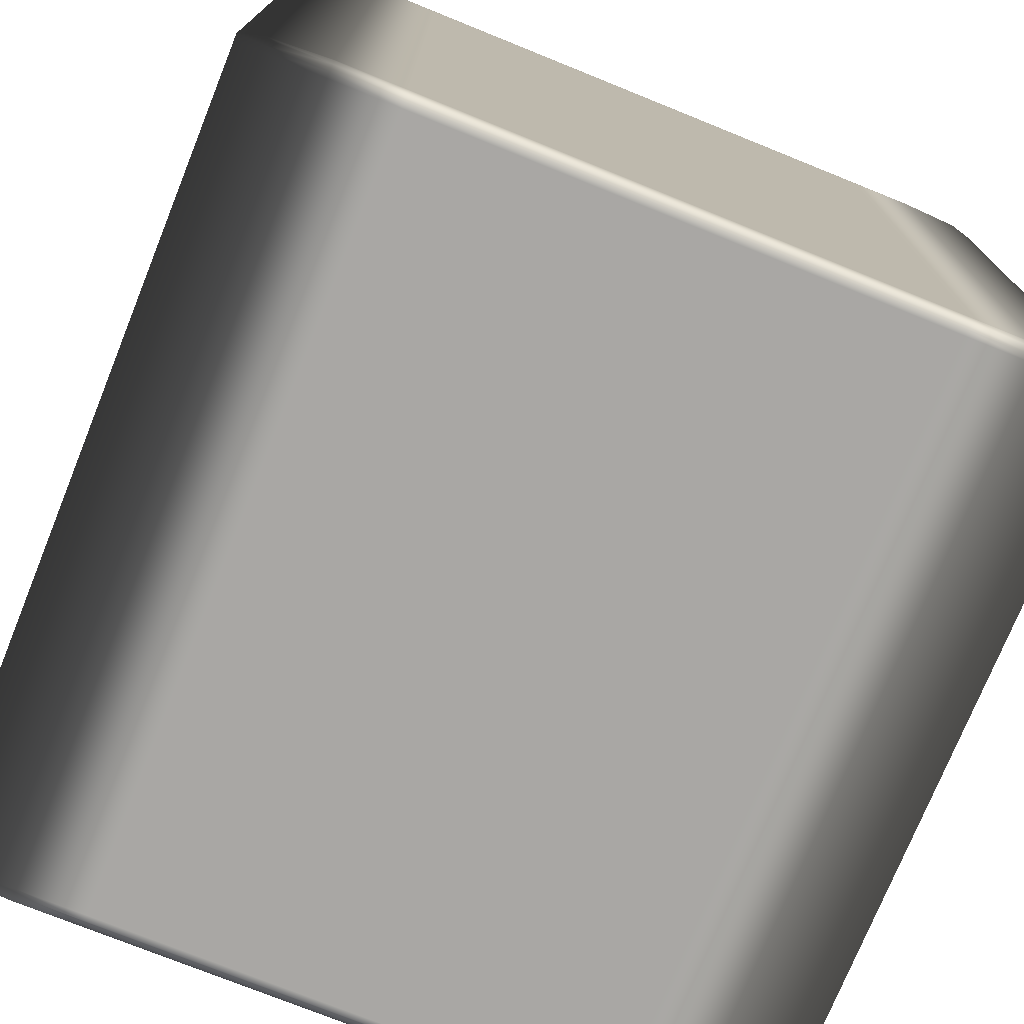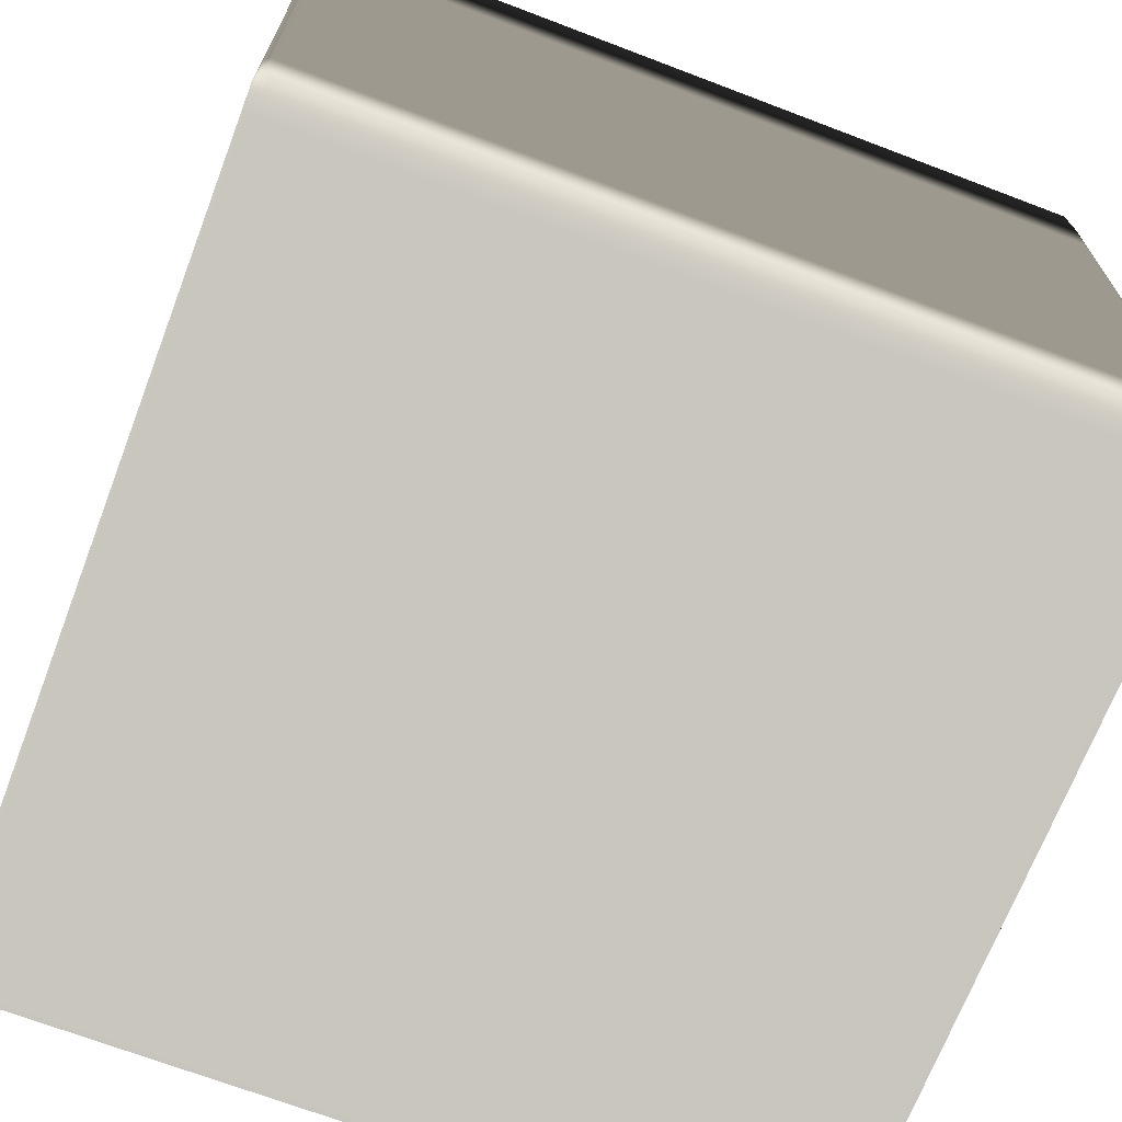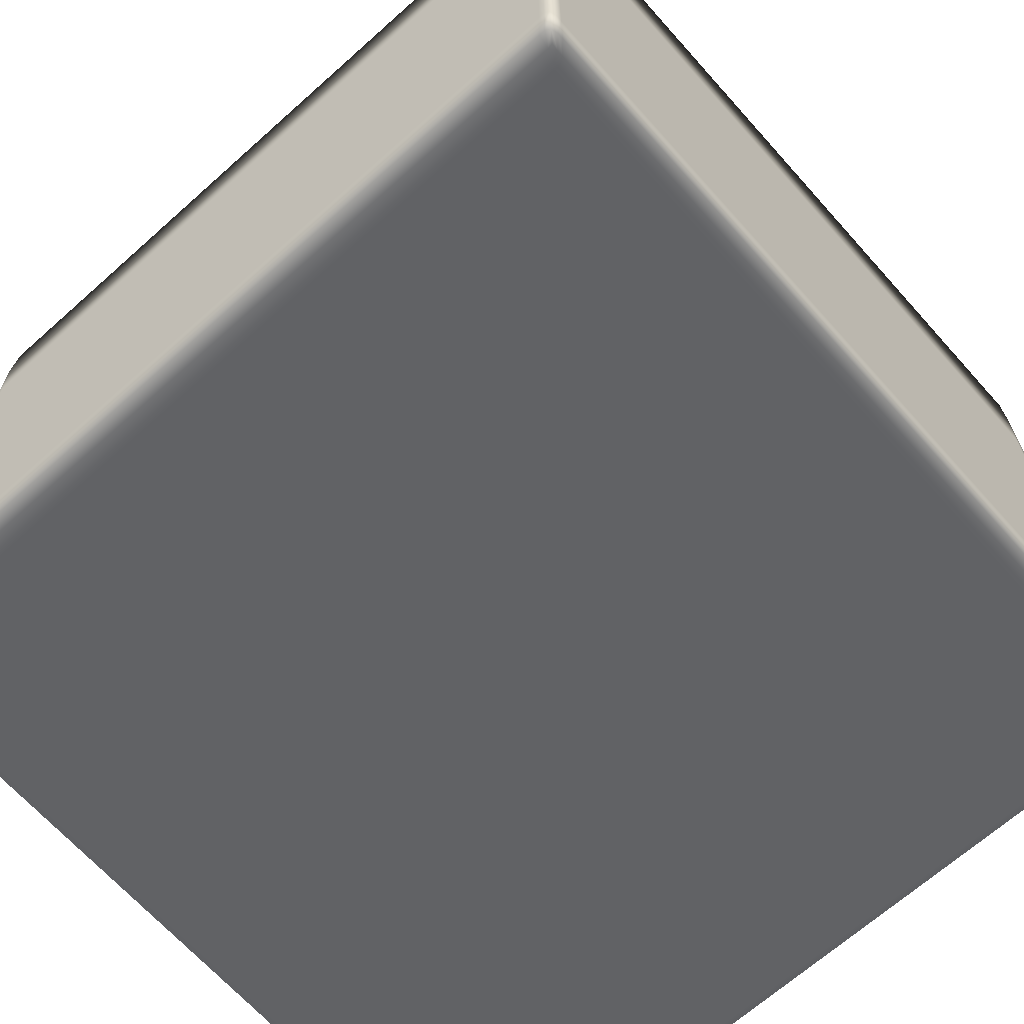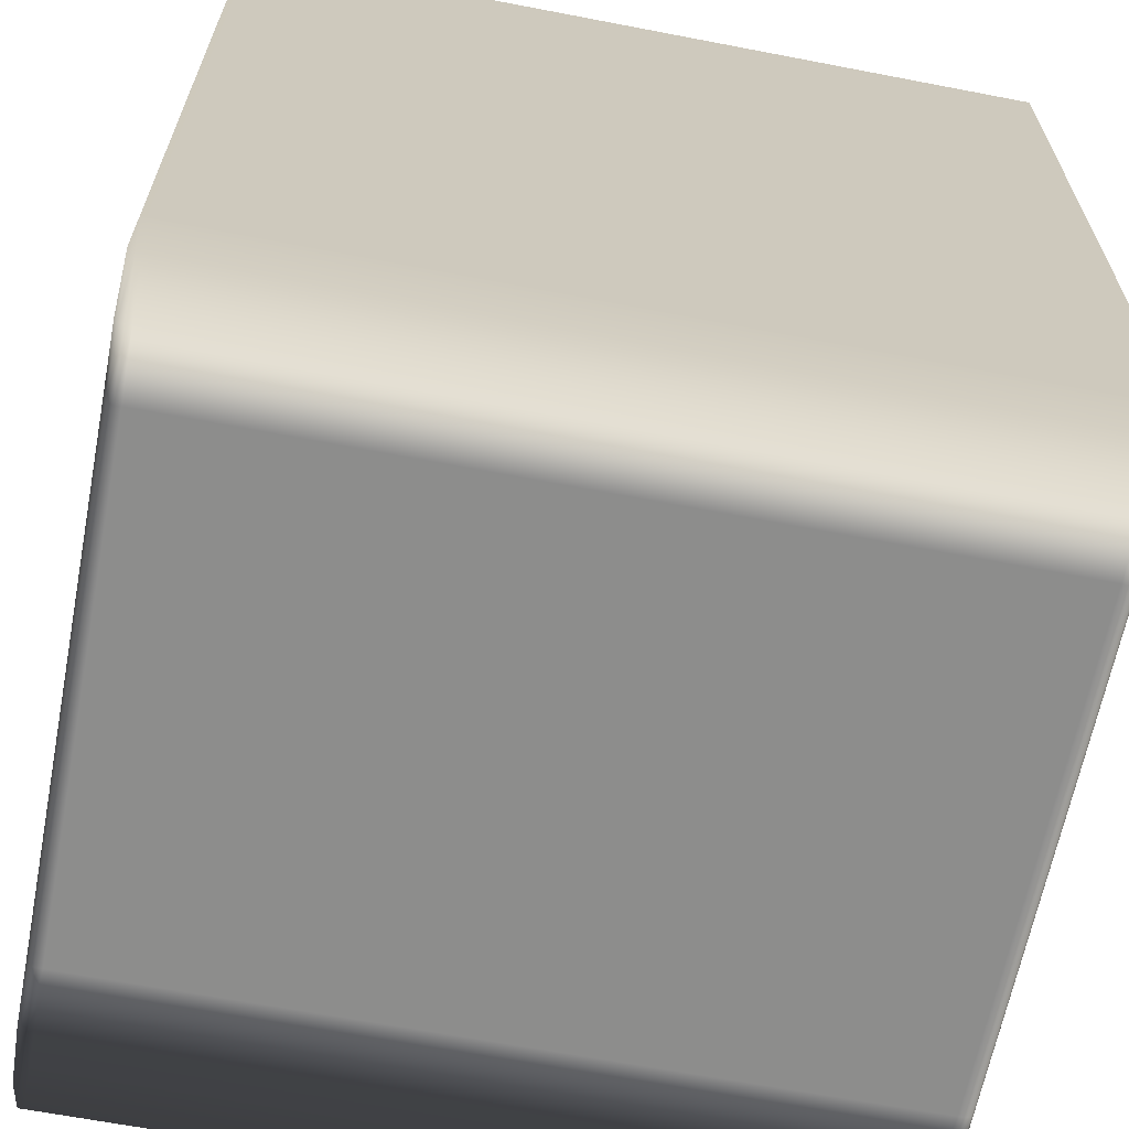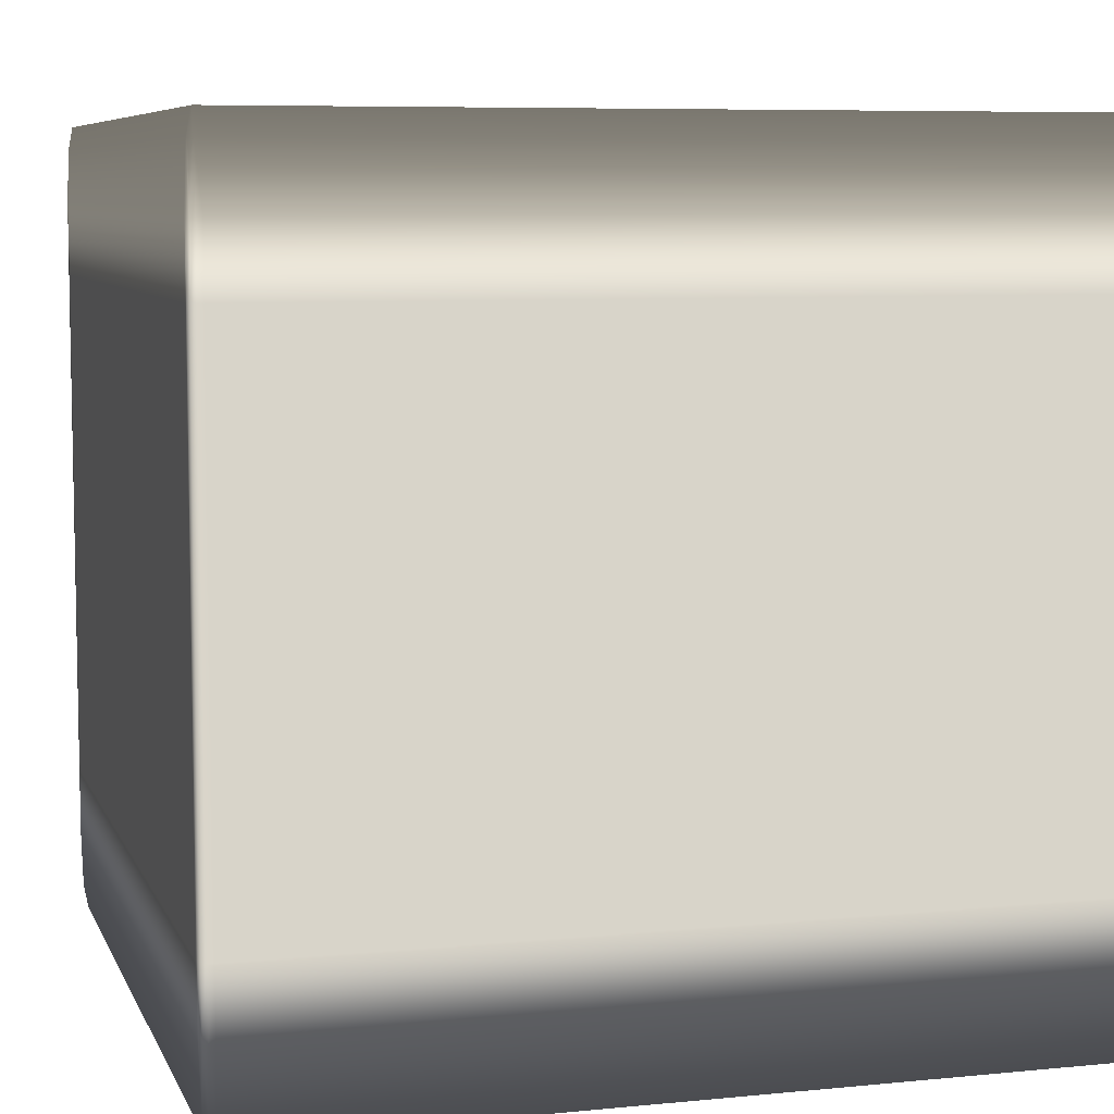
<metadata>
{"format":"obj","ext":"obj","renderer":"f3d","projection":"perspective","resolution":1024,"background":"white","views":[{"elev":-74.7,"azim":-112.0,"up":"+Y"},{"elev":-69.2,"azim":69.1,"up":"+Z"},{"elev":-67.2,"azim":-48.2,"up":"+Z"},{"elev":-64.4,"azim":-11.0,"up":"+Y"},{"elev":7.2,"azim":74.1,"up":"+Z"}]}
</metadata>
<code>
v -0.4966 -0.4922 0.4702
v -0.4951 -0.4967 0.457
v -0.4966 -0.4977 0.3982
v -0.5 -0.4922 0.3982
v -0.4966 -0.485 0.4702
v -0.5 -0.4922 0.3163
v -0.4966 -0.4977 0.3163
v -0.5 -0.485 0.3982
v -0.4966 0.485 0.4702
v -0.5 -0.4922 -0.3163
v -0.4966 -0.4977 -0.3163
v -0.5 -0.485 0.3163
v -0.5 0.485 0.3982
v -0.4966 0.4922 0.4702
v -0.5 -0.4922 -0.3982
v -0.4966 -0.4977 -0.3982
v -0.5 -0.485 -0.3163
v -0.4966 -0.4922 -0.4702
v -0.4951 -0.4967 -0.457
v -0.5 -0.485 -0.3982
v -0.4966 -0.485 -0.4702
v -0.5 0.485 0.3163
v -0.5 0.485 -0.3982
v -0.4966 0.485 -0.4702
v -0.5 0.485 -0.3163
v -0.5 0.4922 -0.3982
v -0.4966 0.4922 -0.4702
v -0.5 0.4922 -0.3163
v -0.4966 0.4977 -0.3982
v -0.4951 0.4967 -0.457
v -0.4966 0.4977 -0.3163
v -0.5 0.4922 0.3163
v -0.4966 0.4977 0.3163
v -0.5 0.4922 0.3982
v -0.4966 0.4977 0.3982
v -0.4951 0.4967 0.457
v -0.4966 -0.4977 0.3982
v -0.4951 -0.4967 0.457
v -0.4885 -0.4977 0.4702
v -0.4885 -0.5 0.3982
v -0.4966 -0.4977 0.3163
v -0.4814 -0.5 0.3982
v -0.4814 -0.4977 0.4702
v -0.4885 -0.5 0.3163
v -0.4966 -0.4977 -0.3163
v -0.4885 -0.5 -0.3163
v -0.4966 -0.4977 -0.3982
v 0.4814 -0.5 0.3982
v 0.4814 -0.4977 0.4702
v -0.4814 -0.5 0.3163
v 0.4814 -0.5 0.3163
v 0.4885 -0.5 0.3982
v 0.4885 -0.4977 0.4702
v -0.4814 -0.5 -0.3163
v -0.4885 -0.5 -0.3982
v 0.4885 -0.5 0.3163
v 0.4966 -0.4977 0.3982
v 0.4951 -0.4967 0.457
v 0.4966 -0.4977 0.3163
v -0.4885 -0.4977 -0.4702
v -0.4951 -0.4967 -0.457
v -0.4814 -0.4977 -0.4702
v -0.4814 -0.5 -0.3982
v 0.4814 -0.4977 -0.4702
v 0.4814 -0.5 -0.3163
v 0.4885 -0.5 -0.3163
v 0.4966 -0.4977 -0.3163
v 0.4814 -0.5 -0.3982
v 0.4885 -0.4977 -0.4702
v 0.4885 -0.5 -0.3982
v 0.4966 -0.4977 -0.3982
v 0.4951 -0.4967 -0.457
v -0.4885 -0.4977 0.4702
v -0.4951 -0.4967 0.457
v -0.4966 -0.4922 0.4702
v -0.4885 -0.4922 0.5
v -0.4814 -0.4977 0.4702
v -0.4966 -0.4922 0.4702
v -0.4885 -0.485 0.5
v -0.4885 -0.4922 0.5
v -0.4966 -0.485 0.4702
v -0.4814 -0.4922 0.5
v 0.4814 -0.4977 0.4702
v -0.4885 0.485 0.5
v -0.4966 0.485 0.4702
v -0.4885 -0.4922 0.5
v -0.4885 -0.485 0.5
v -0.4814 -0.485 0.5
v -0.4814 -0.4922 0.5
v 0.4814 -0.4922 0.5
v 0.4885 -0.4977 0.4702
v 0.4814 -0.485 0.5
v 0.4814 -0.4922 0.5
v -0.4814 0.485 0.5
v -0.4885 0.485 0.5
v -0.4885 0.4922 0.5
v -0.4966 0.4922 0.4702
v 0.4885 -0.4922 0.5
v 0.4885 -0.4922 0.5
v 0.4814 0.485 0.5
v -0.4814 0.4922 0.5
v -0.4885 0.4922 0.5
v -0.4966 0.4922 0.4702
v -0.4885 0.4977 0.4702
v -0.4885 0.4922 0.5
v -0.4814 0.4922 0.5
v -0.4951 0.4967 0.457
v -0.4814 0.4977 0.4702
v 0.4814 0.4922 0.5
v 0.4814 0.4922 0.5
v 0.4814 0.4977 0.4702
v 0.4966 -0.4922 0.4702
v 0.4951 -0.4967 0.457
v 0.4885 -0.4922 0.5
v 0.4966 -0.485 0.4702
v 0.4966 -0.4922 0.4702
v 0.4885 -0.485 0.5
v 0.4885 -0.485 0.5
v 0.4966 0.485 0.4702
v 0.4885 0.485 0.5
v 0.4885 0.485 0.5
v 0.4966 0.4922 0.4702
v 0.4885 0.4922 0.5
v 0.4885 0.4922 0.5
v 0.4885 0.4922 0.5
v 0.4885 0.4977 0.4702
v 0.4966 0.4922 0.4702
v 0.4951 0.4967 0.457
v 0.4966 -0.4977 0.3982
v 0.4951 -0.4967 0.457
v 0.4966 -0.4922 0.4702
v 0.4966 -0.4977 0.3982
v 0.4966 -0.4922 0.4702
v 0.5 -0.4922 0.3982
v 0.4966 -0.4977 0.3163
v 0.4966 -0.4922 0.4702
v 0.5 -0.485 0.3982
v 0.5 -0.4922 0.3982
v 0.4966 -0.485 0.4702
v 0.5 -0.4922 0.3163
v 0.4966 -0.4977 -0.3163
v 0.5 -0.485 0.3163
v 0.5 -0.4922 0.3163
v 0.5 -0.4922 -0.3163
v 0.5 -0.4922 -0.3163
v 0.4966 -0.4977 -0.3982
v 0.4966 -0.4977 -0.3163
v 0.5 0.485 0.3982
v 0.4966 0.485 0.4702
v 0.5 0.485 0.3163
v 0.5 -0.485 -0.3163
v 0.5 -0.4922 -0.3982
v 0.5 0.4922 0.3982
v 0.4966 0.4922 0.4702
v 0.5 0.4922 0.3163
v 0.4966 0.4977 0.3982
v 0.4966 0.4922 0.4702
v 0.4951 0.4967 0.457
v 0.4966 0.4977 0.3982
v 0.4966 0.4977 0.3163
v 0.4966 -0.4922 -0.4702
v 0.4951 -0.4967 -0.457
v 0.4966 -0.485 -0.4702
v 0.5 -0.485 -0.3982
v 0.4966 0.485 -0.4702
v 0.5 0.485 -0.3163
v 0.4966 0.4977 0.3163
v 0.5 0.4922 -0.3163
v 0.5 0.4922 0.3163
v 0.5 0.4922 -0.3163
v 0.4966 0.4977 -0.3163
v 0.5 0.485 -0.3982
v 0.4966 0.4922 -0.4702
v 0.5 0.4922 -0.3982
v 0.5 0.4922 -0.3982
v 0.4966 0.4977 -0.3982
v 0.4966 0.4922 -0.4702
v 0.4951 0.4967 -0.457
v -0.4885 0.4977 0.4702
v -0.4951 0.4967 0.457
v -0.4966 0.4977 0.3982
v -0.4885 0.4977 0.4702
v -0.4966 0.4977 0.3982
v -0.4885 0.5 0.3982
v -0.4885 0.5 0.3982
v -0.4814 0.4977 0.4702
v -0.4885 0.5 0.3163
v -0.4966 0.4977 0.3163
v -0.4814 0.5 0.3982
v 0.4814 0.4977 0.4702
v -0.4814 0.5 0.3163
v -0.4885 0.5 0.3163
v 0.4814 0.5 0.3982
v 0.4885 0.4977 0.4702
v -0.4885 0.5 -0.3163
v -0.4966 0.4977 -0.3163
v -0.4814 0.5 -0.3163
v -0.4885 0.5 -0.3163
v 0.4814 0.5 0.3163
v 0.4885 0.5 0.3982
v -0.4885 0.5 -0.3982
v -0.4966 0.4977 -0.3982
v -0.4814 0.5 -0.3982
v -0.4885 0.5 -0.3982
v -0.4885 0.4977 -0.4702
v -0.4885 0.4977 -0.4702
v -0.4966 0.4977 -0.3982
v -0.4951 0.4967 -0.457
v -0.4814 0.4977 -0.4702
v 0.4966 0.4977 0.3982
v 0.4951 0.4967 0.457
v 0.4966 0.4977 0.3163
v 0.4885 0.5 0.3163
v 0.4966 0.4977 -0.3163
v 0.4814 0.5 -0.3163
v 0.4814 0.5 -0.3982
v 0.4814 0.4977 -0.4702
v 0.4885 0.5 -0.3163
v 0.4966 0.4977 -0.3982
v 0.4885 0.5 -0.3982
v 0.4885 0.4977 -0.4702
v 0.4951 0.4967 -0.457
v -0.4885 0.4977 -0.4702
v -0.4951 0.4967 -0.457
v -0.4966 0.4922 -0.4702
v -0.4885 0.4922 -0.5
v -0.4814 0.4977 -0.4702
v -0.4966 0.4922 -0.4702
v -0.4885 0.485 -0.5
v -0.4885 0.4922 -0.5
v -0.4966 0.485 -0.4702
v -0.4814 0.4922 -0.5
v 0.4814 0.4977 -0.4702
v -0.4885 -0.485 -0.5
v -0.4966 -0.485 -0.4702
v -0.4885 0.4922 -0.5
v -0.4885 0.485 -0.5
v -0.4814 0.485 -0.5
v -0.4814 0.4922 -0.5
v 0.4814 0.4922 -0.5
v 0.4885 0.4977 -0.4702
v -0.4885 -0.4922 -0.5
v -0.4966 -0.4922 -0.4702
v -0.4885 -0.485 -0.5
v -0.4814 -0.485 -0.5
v 0.4814 0.485 -0.5
v 0.4814 0.4922 -0.5
v -0.4966 -0.4922 -0.4702
v -0.4885 -0.4977 -0.4702
v -0.4885 -0.4922 -0.5
v -0.4951 -0.4967 -0.457
v -0.4885 -0.4922 -0.5
v -0.4814 -0.4922 -0.5
v -0.4814 -0.4922 -0.5
v -0.4814 -0.4977 -0.4702
v 0.4814 -0.485 -0.5
v 0.4814 -0.4922 -0.5
v 0.4814 -0.4922 -0.5
v 0.4814 -0.4977 -0.4702
v 0.4885 -0.485 -0.5
v 0.4885 -0.4922 -0.5
v 0.4885 -0.4922 -0.5
v 0.4885 -0.4977 -0.4702
v 0.4966 -0.4922 -0.4702
v 0.4885 -0.485 -0.5
v 0.4885 -0.4922 -0.5
v 0.4966 -0.4922 -0.4702
v 0.4951 -0.4967 -0.457
v 0.4966 -0.485 -0.4702
v 0.4885 0.485 -0.5
v 0.4885 0.485 -0.5
v 0.4966 0.485 -0.4702
v 0.4885 0.4922 -0.5
v 0.4885 0.4922 -0.5
v 0.4885 0.4922 -0.5
v 0.4966 0.4922 -0.4702
v 0.4966 0.4922 -0.4702
v 0.4951 0.4967 -0.457
g Cube_(11)_3131_57
f 1 3 2
f 1 4 3
f 4 1 5
f 3 4 6
f 3 6 7
f 4 5 8
f 6 4 8
f 8 5 9
f 7 6 10
f 7 10 11
f 6 8 12
f 10 6 12
f 8 9 13
f 12 8 13
f 13 9 14
f 11 10 15
f 11 15 16
f 10 12 17
f 15 10 17
f 16 15 18
f 16 18 19
f 20 18 15
f 15 17 20
f 20 21 18
f 17 12 22
f 12 13 22
f 23 21 20
f 23 24 21
f 20 17 25
f 17 22 25
f 20 25 23
f 26 24 23
f 26 27 24
f 23 25 28
f 28 25 22
f 23 28 26
f 27 26 29
f 28 29 26
f 27 29 30
f 28 31 29
f 28 22 32
f 32 31 28
f 32 22 13
f 32 33 31
f 32 13 34
f 34 33 32
f 13 14 34
f 34 35 33
f 35 34 14
f 35 14 36
f 37 39 38
f 37 40 39
f 40 37 41
f 39 40 42
f 39 42 43
f 40 41 44
f 44 42 40
f 44 41 45
f 44 45 46
f 46 45 47
f 43 42 48
f 43 48 49
f 44 50 42
f 46 50 44
f 42 50 51
f 42 51 48
f 49 48 52
f 49 52 53
f 46 54 50
f 51 50 54
f 46 47 55
f 55 54 46
f 48 56 52
f 48 51 56
f 53 52 57
f 57 52 56
f 53 57 58
f 57 56 59
f 60 55 47
f 60 47 61
f 55 60 62
f 55 62 63
f 55 63 54
f 63 62 64
f 51 54 65
f 56 51 65
f 65 54 63
f 59 56 66
f 56 65 66
f 59 66 67
f 63 64 68
f 65 63 68
f 66 65 68
f 68 64 69
f 67 66 70
f 66 68 70
f 68 69 70
f 67 70 71
f 71 70 69
f 71 69 72
f 73 75 74
f 73 76 75
f 76 73 77
f 78 80 79
f 78 79 81
f 76 77 82
f 82 77 83
f 81 79 84
f 81 84 85
f 86 88 87
f 86 89 88
f 82 83 90
f 90 83 91
f 92 89 93
f 92 88 89
f 87 88 94
f 87 94 95
f 85 84 96
f 85 96 97
f 90 91 98
f 92 93 99
f 100 88 92
f 100 94 88
f 95 94 101
f 95 101 102
f 101 94 100
f 103 105 104
f 104 105 106
f 103 104 107
f 104 106 108
f 108 106 109
f 101 100 110
f 108 109 111
f 112 98 91
f 112 91 113
f 114 116 115
f 114 115 117
f 92 99 118
f 100 92 118
f 117 115 119
f 100 118 120
f 117 119 121
f 110 100 120
f 121 119 122
f 111 109 123
f 110 120 124
f 121 122 125
f 111 123 126
f 126 123 127
f 126 127 128
f 129 131 130
f 132 134 133
f 134 132 135
f 136 138 137
f 136 137 139
f 134 135 140
f 140 135 141
f 138 143 142
f 138 142 137
f 140 141 144
f 142 143 145
f 145 147 146
f 139 137 148
f 139 148 149
f 137 142 150
f 137 150 148
f 142 145 151
f 150 142 151
f 145 146 152
f 151 145 152
f 149 148 153
f 149 153 154
f 148 150 155
f 148 155 153
f 154 153 156
f 156 153 155
f 157 159 158
f 156 155 160
f 161 152 146
f 161 146 162
f 163 152 161
f 163 164 152
f 165 164 163
f 151 152 164
f 150 151 166
f 155 150 166
f 166 151 164
f 167 169 168
f 155 166 170
f 167 168 171
f 165 172 164
f 166 164 172
f 170 166 172
f 173 172 165
f 171 168 174
f 170 172 175
f 173 175 172
f 171 174 176
f 176 174 177
f 176 177 178
f 179 181 180
f 182 184 183
f 185 179 186
f 183 184 187
f 183 187 188
f 185 186 189
f 189 186 190
f 185 189 191
f 185 191 192
f 189 190 193
f 191 189 193
f 193 190 194
f 188 187 195
f 188 195 196
f 192 191 197
f 192 197 198
f 191 193 199
f 197 191 199
f 193 194 200
f 199 193 200
f 196 195 201
f 196 201 202
f 198 197 203
f 198 203 204
f 202 201 205
f 206 204 203
f 207 206 208
f 206 203 209
f 210 200 194
f 210 194 211
f 200 210 212
f 200 212 213
f 199 200 213
f 213 212 214
f 197 199 215
f 203 197 215
f 215 199 213
f 209 203 216
f 203 215 216
f 209 216 217
f 213 214 218
f 215 213 218
f 216 215 218
f 218 214 219
f 217 216 220
f 216 218 220
f 218 219 220
f 217 220 221
f 221 220 219
f 221 219 222
f 223 225 224
f 223 226 225
f 226 223 227
f 228 230 229
f 228 229 231
f 226 227 232
f 232 227 233
f 231 229 234
f 231 234 235
f 236 238 237
f 236 239 238
f 232 233 240
f 240 233 241
f 235 234 242
f 235 242 243
f 237 245 244
f 237 238 245
f 246 238 239
f 246 239 247
f 248 250 249
f 248 249 251
f 244 253 252
f 249 250 254
f 244 245 253
f 249 254 255
f 256 245 238
f 253 245 256
f 256 238 246
f 255 254 257
f 253 256 258
f 255 257 259
f 260 256 246
f 258 256 260
f 259 257 261
f 258 260 262
f 259 261 263
f 263 261 264
f 265 267 266
f 263 264 268
f 265 269 267
f 260 246 270
f 271 269 265
f 270 246 247
f 271 272 269
f 270 247 273
f 274 272 271
f 240 241 275
f 274 276 272
f 277 275 241
f 277 241 278

</code>
